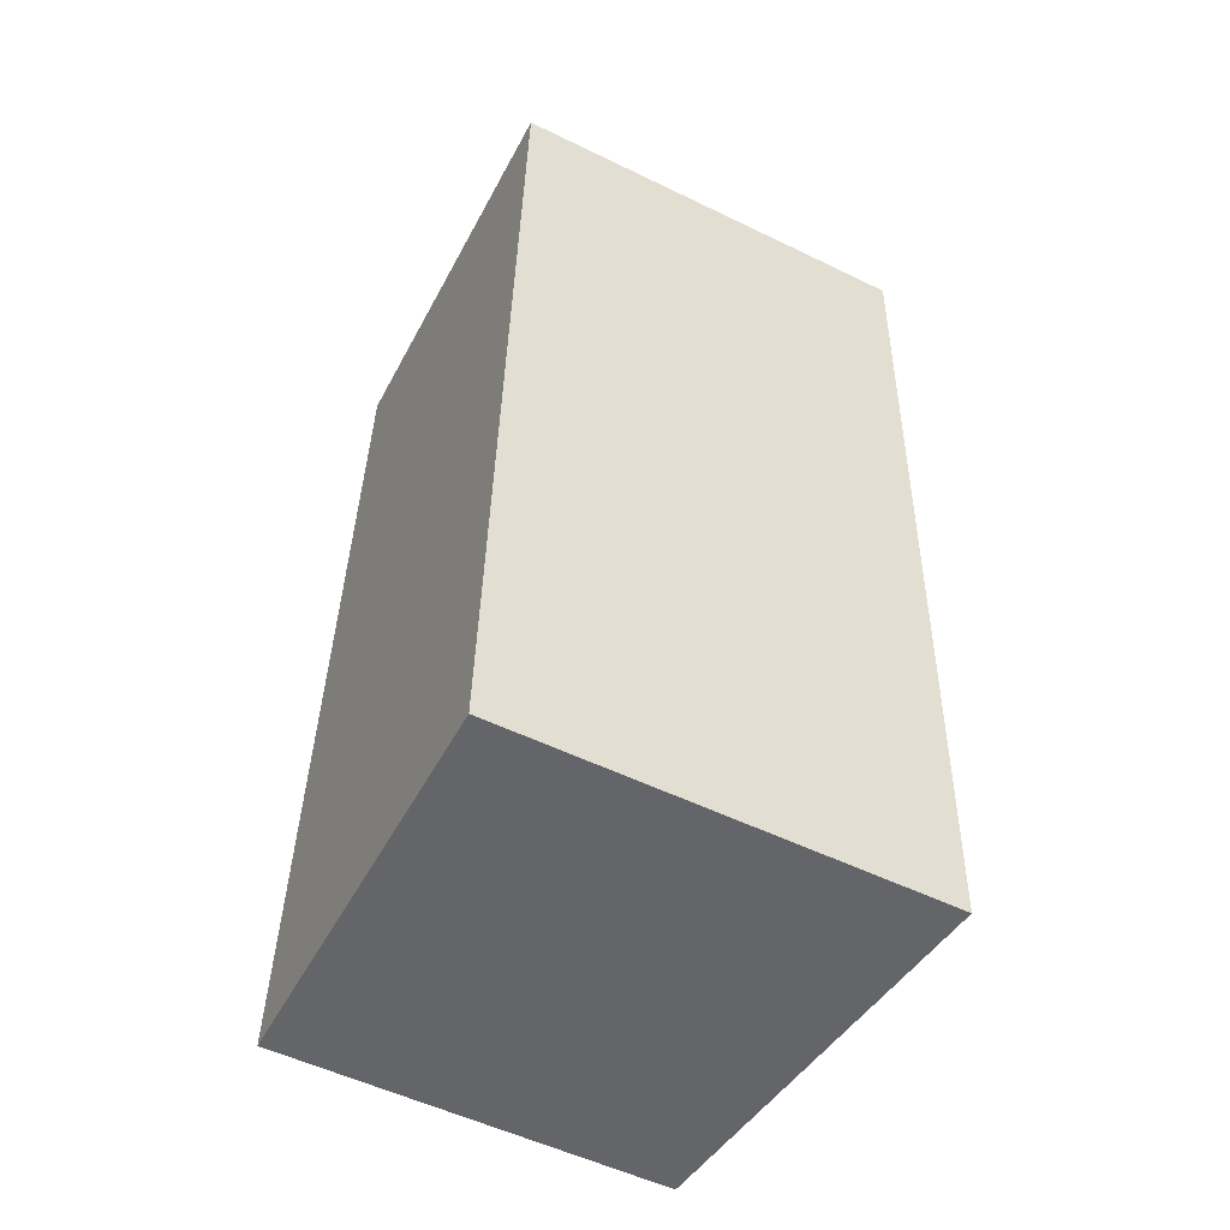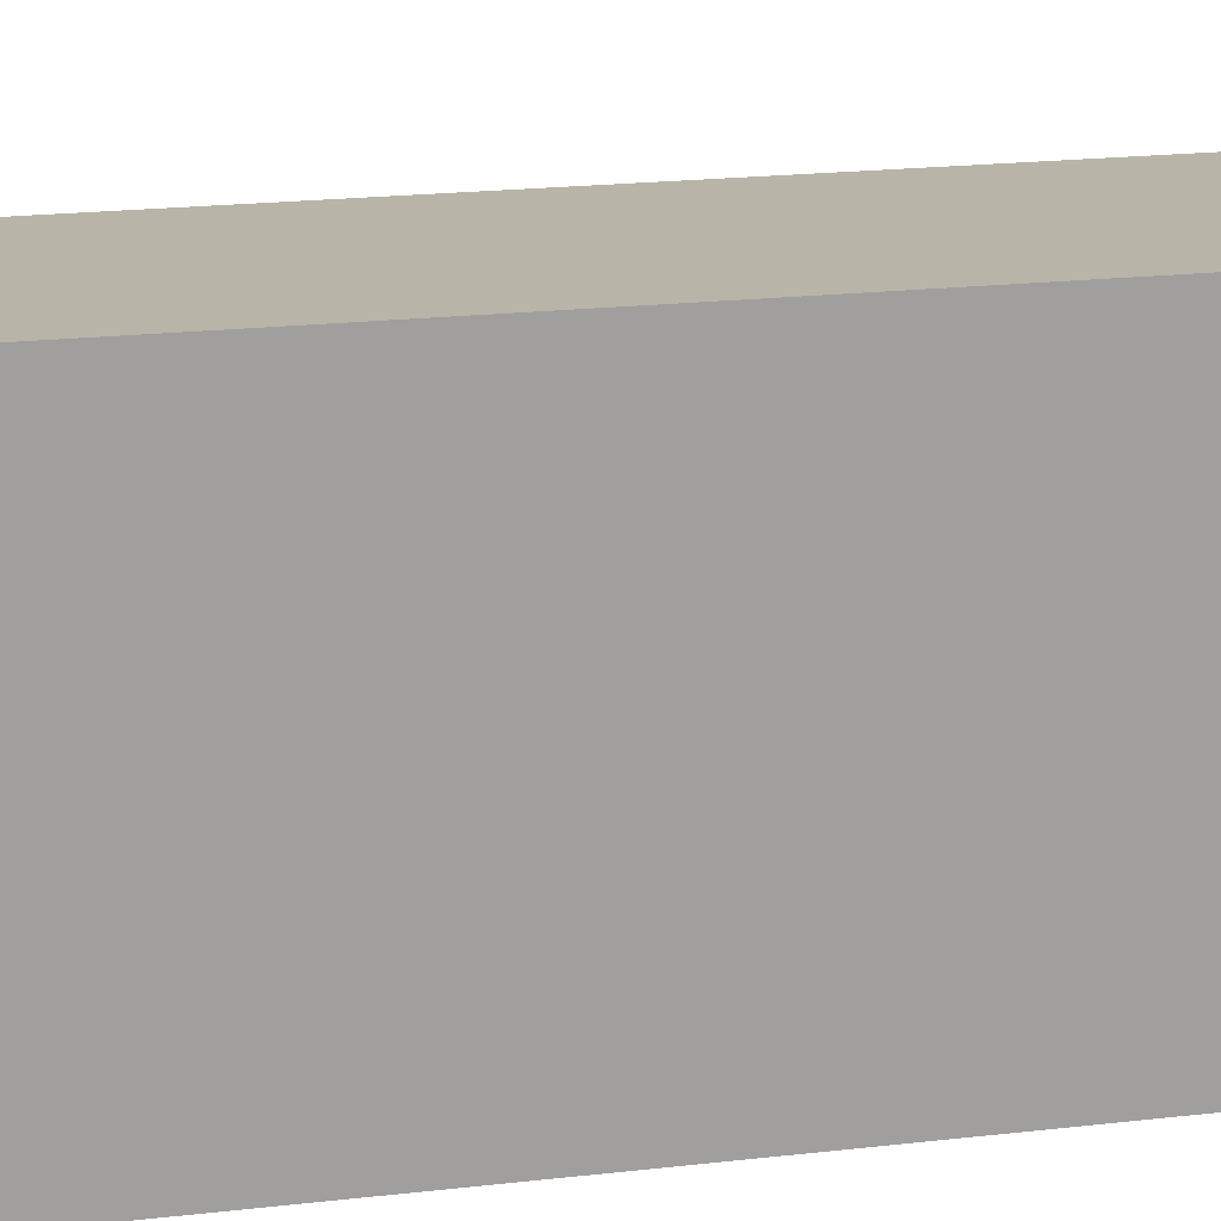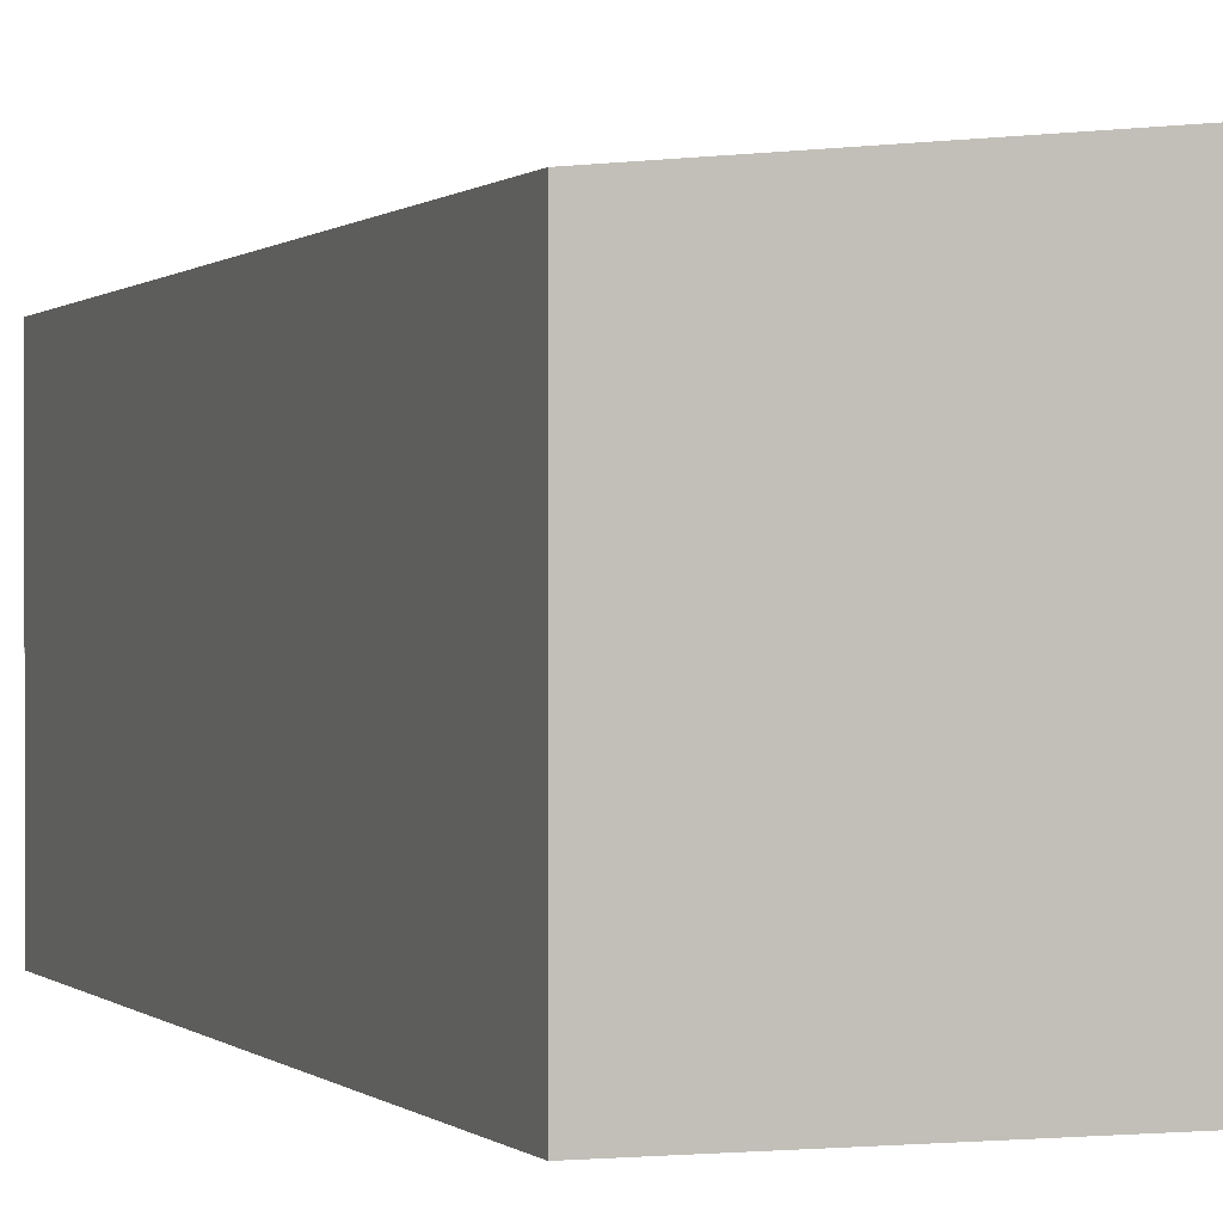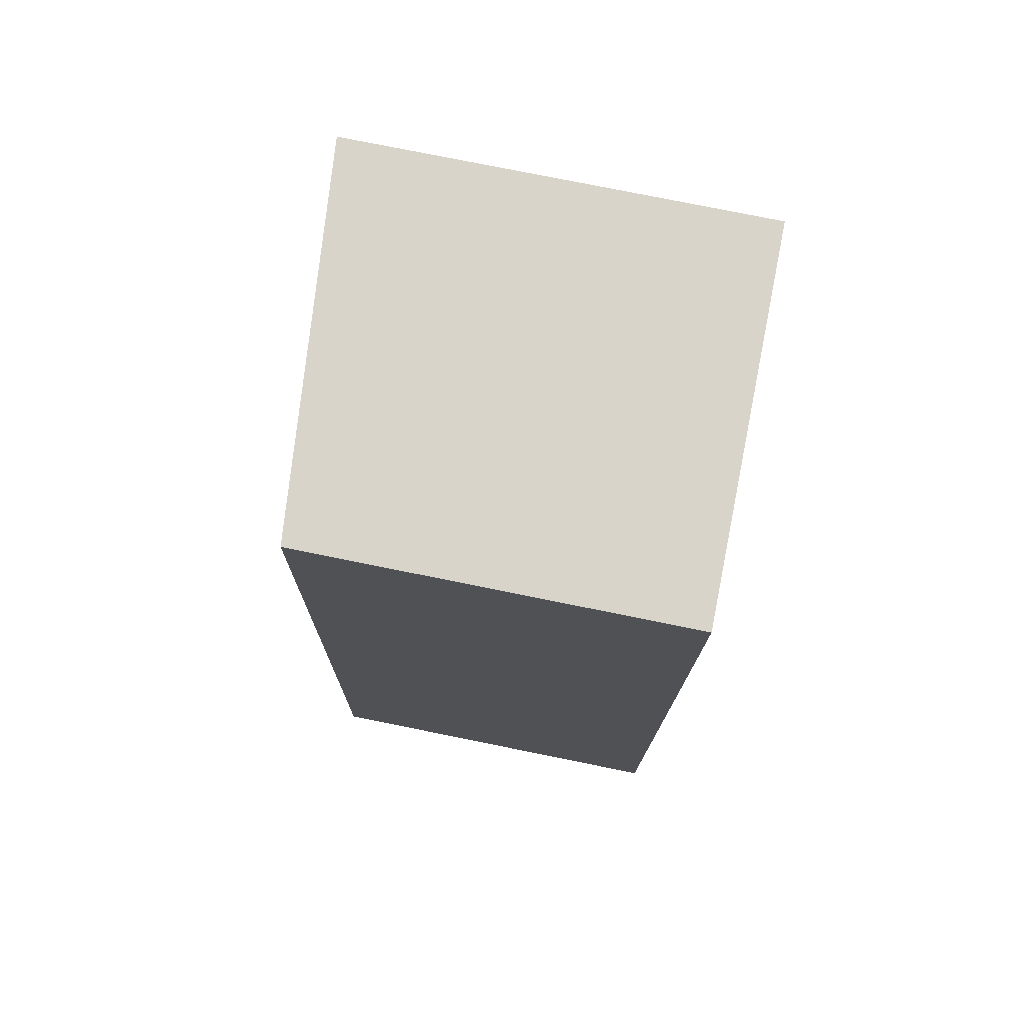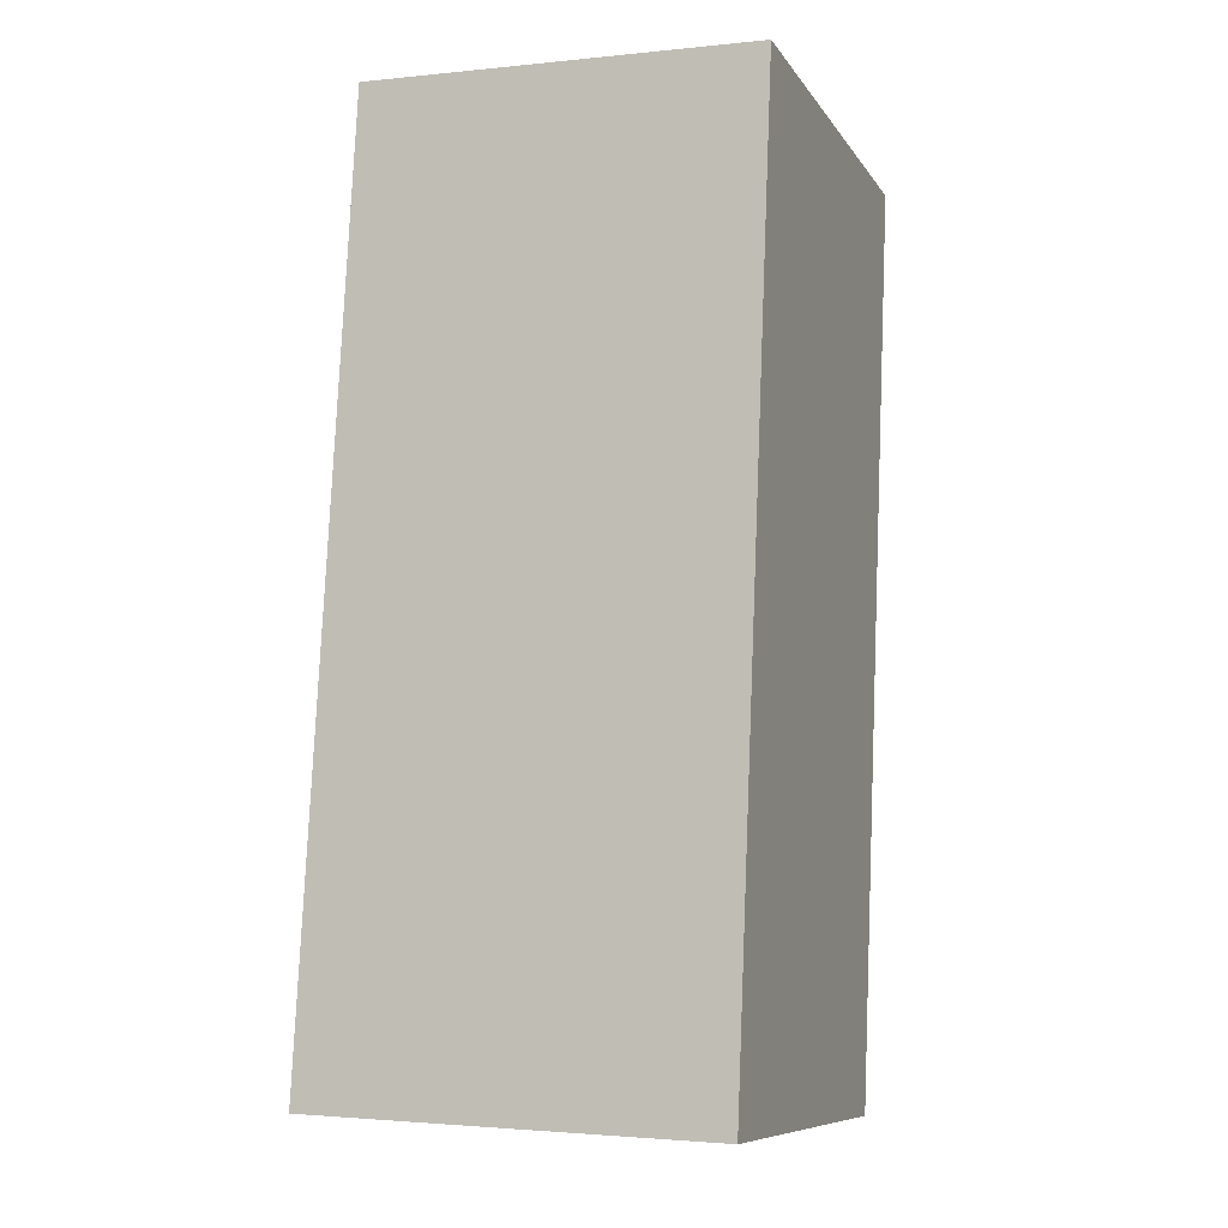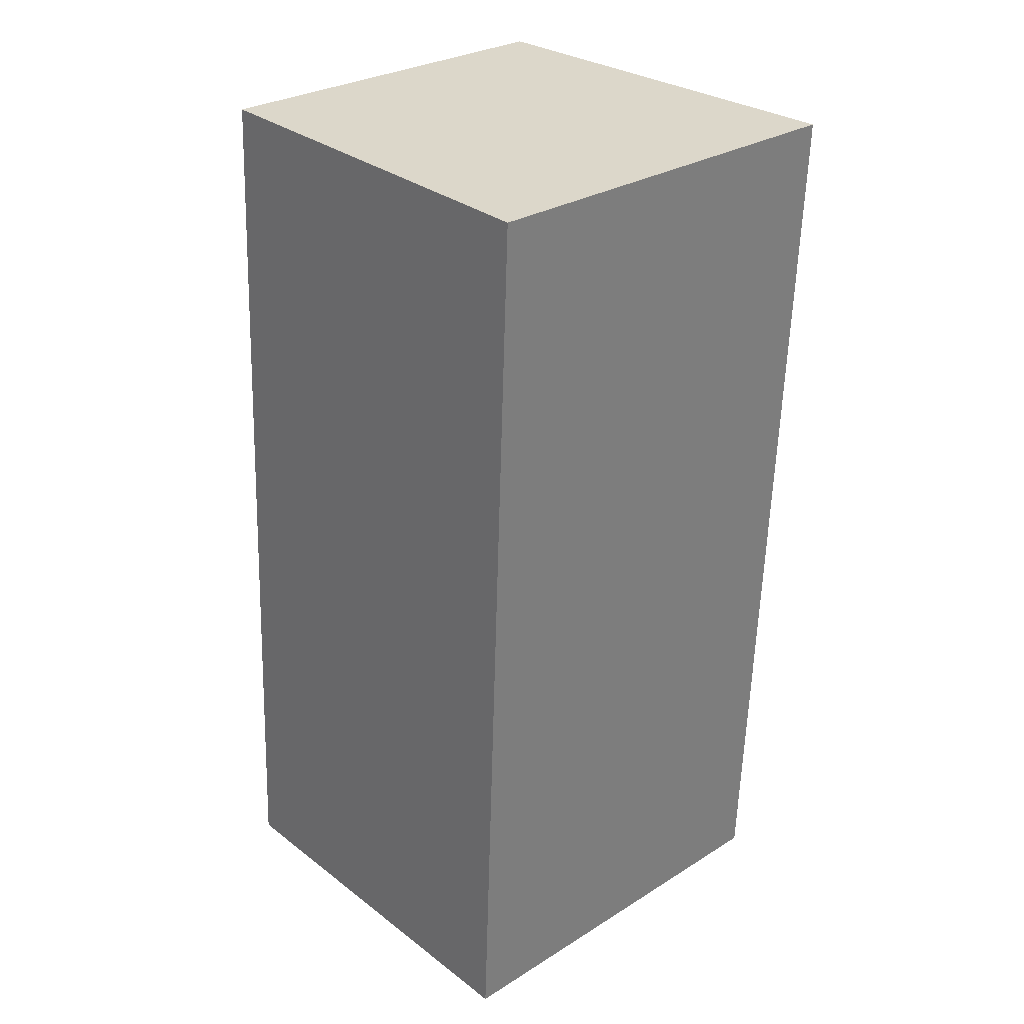
<metadata>
{"format":"obj","ext":"obj","renderer":"f3d","projection":"perspective","resolution":1024,"background":"white","views":[{"elev":-53.7,"azim":62.6,"up":"+Z"},{"elev":18.6,"azim":79.7,"up":"+Y"},{"elev":0.1,"azim":-17.2,"up":"+Y"},{"elev":77.7,"azim":-78.6,"up":"+Z"},{"elev":-9.1,"azim":20.0,"up":"+Z"},{"elev":28.5,"azim":46.9,"up":"+Z"}]}
</metadata>
<code>
v  3.238 3.401 -0.133
v  0.393 3.088 7.447
v  3.545 3.393 7.317
v  0 3.088 1.891e-16
v  3.238 8.144e-18 -0.133
v  3.545 -4.48e-16 7.317
v  0 0 0
v  0.393 -4.56e-16 7.447
g defaultobject
f 1 2 3
f 2 1 4
f 3 5 1
f 5 3 6
f 5 4 1
f 4 5 7
f 7 2 4
f 2 7 8
f 2 6 3
f 6 2 8
f 6 7 5
f 7 6 8

</code>
